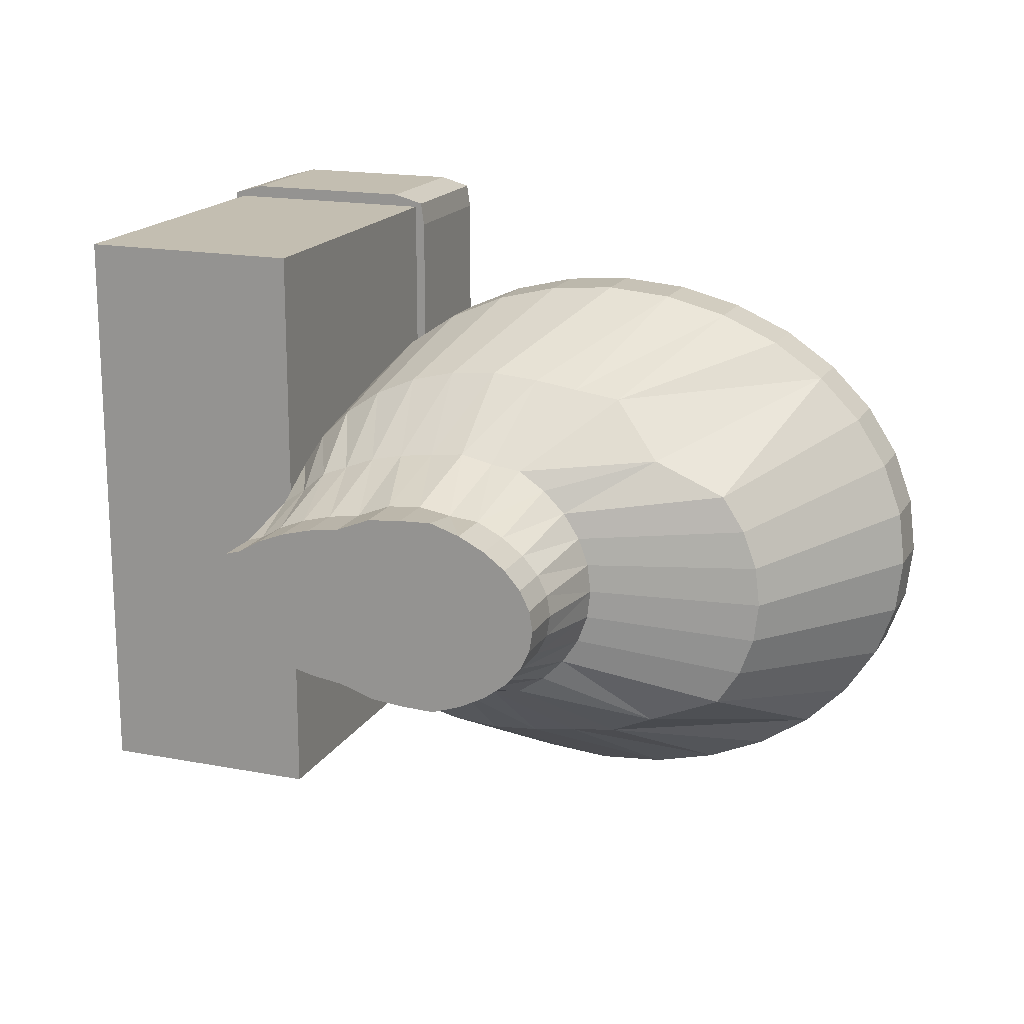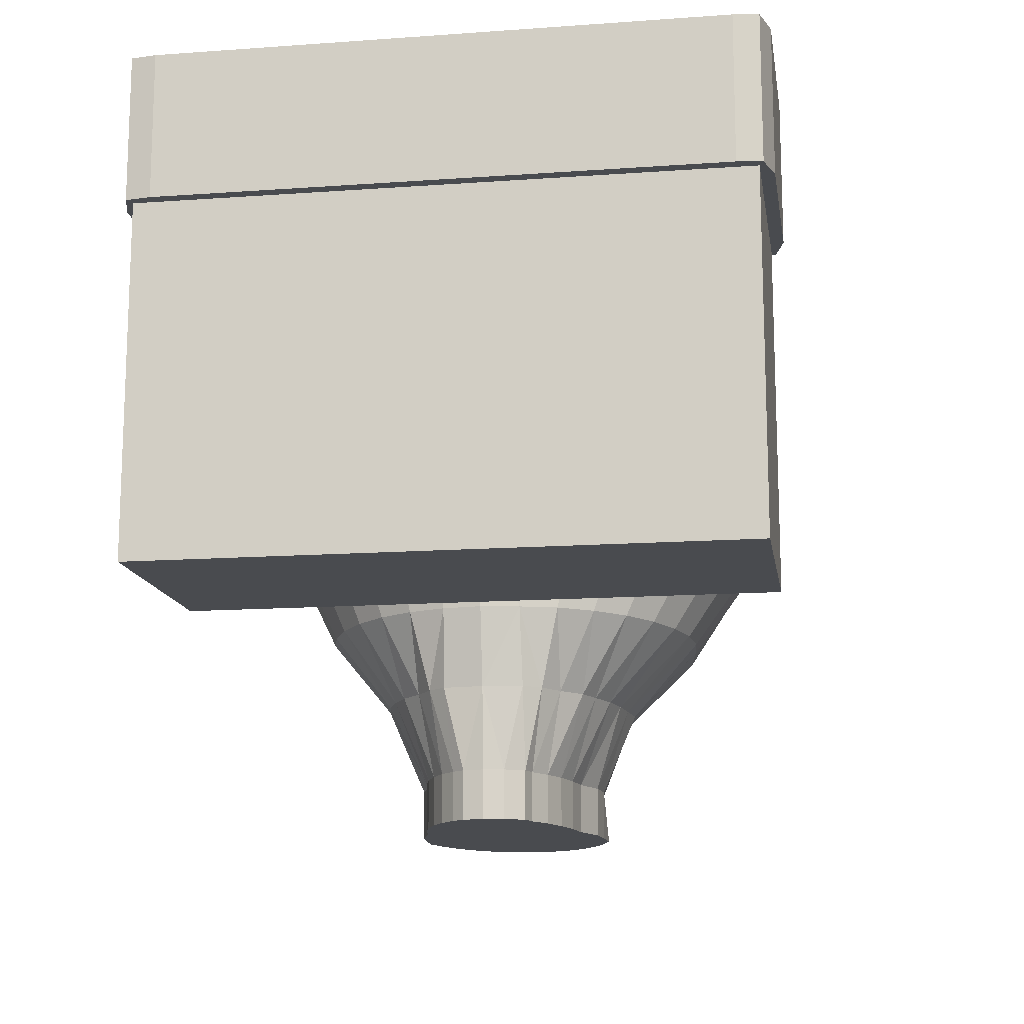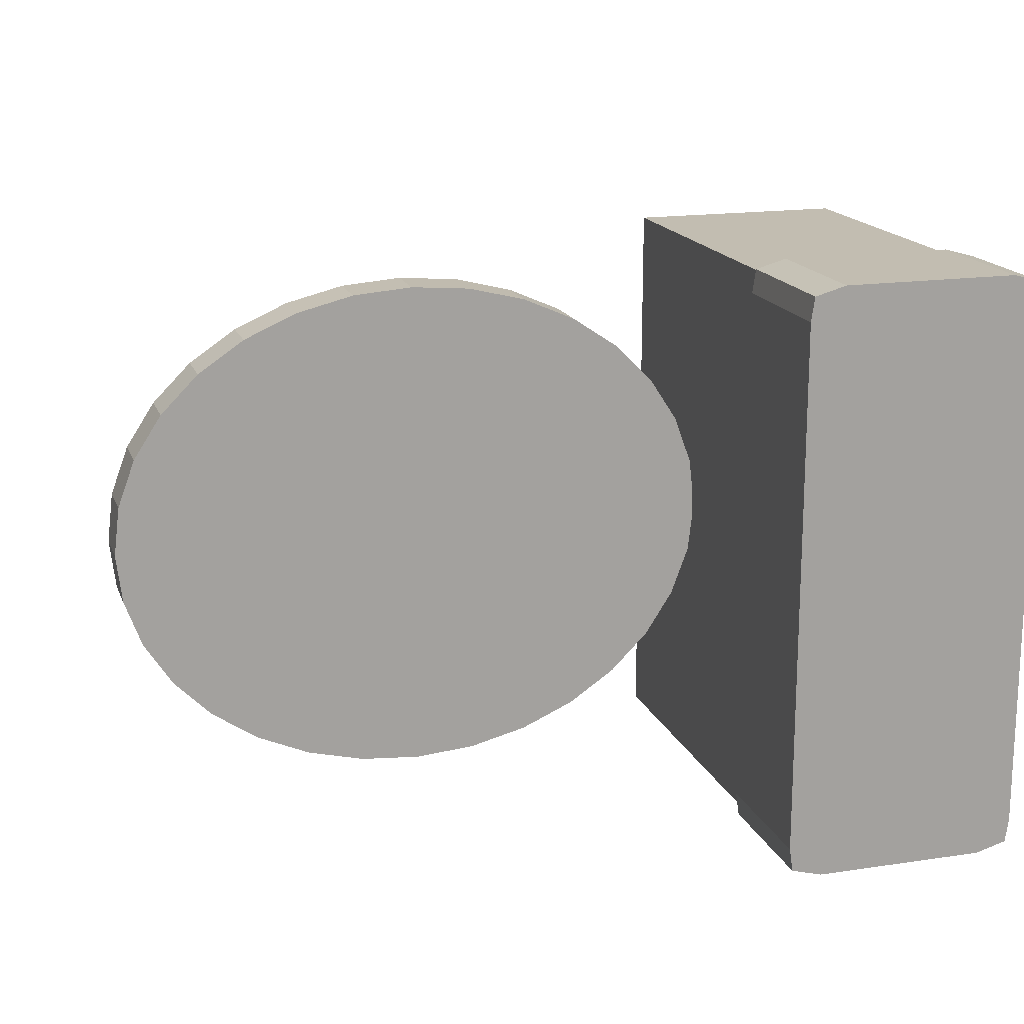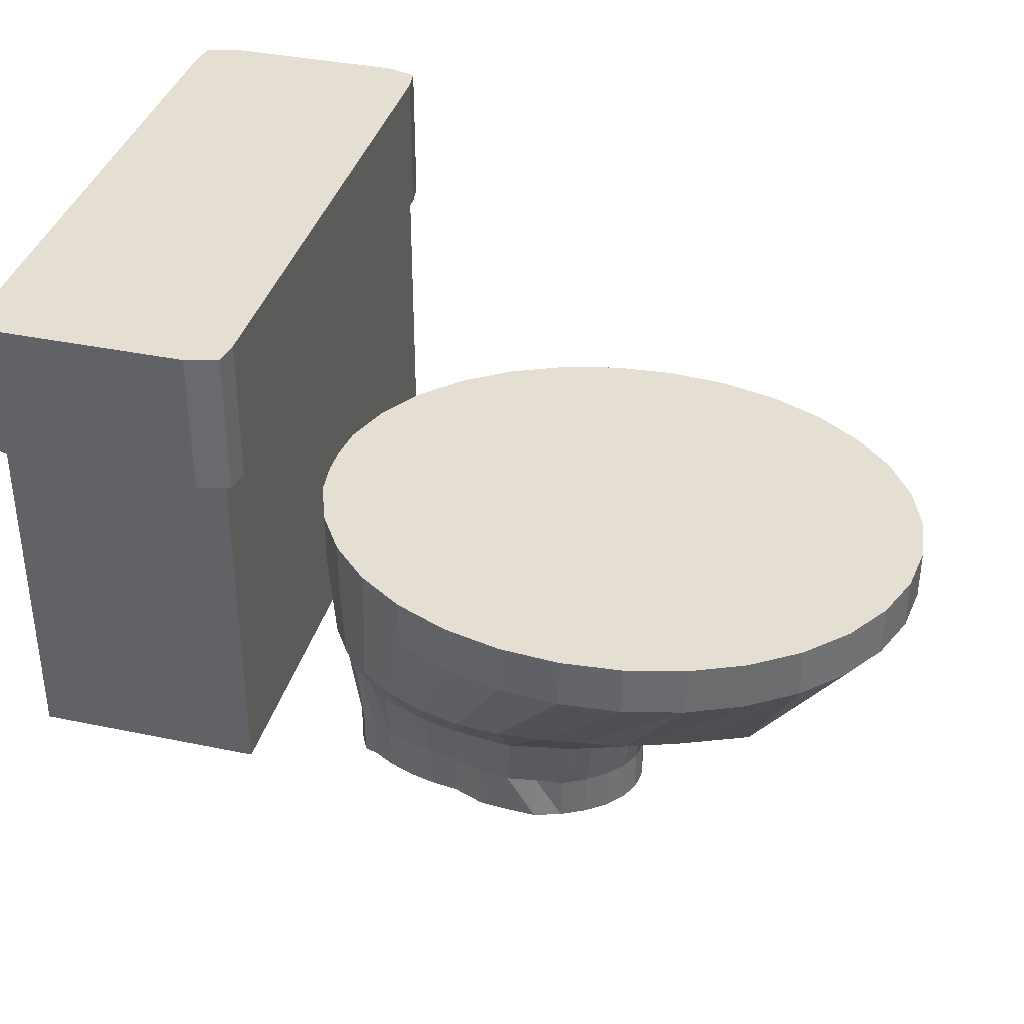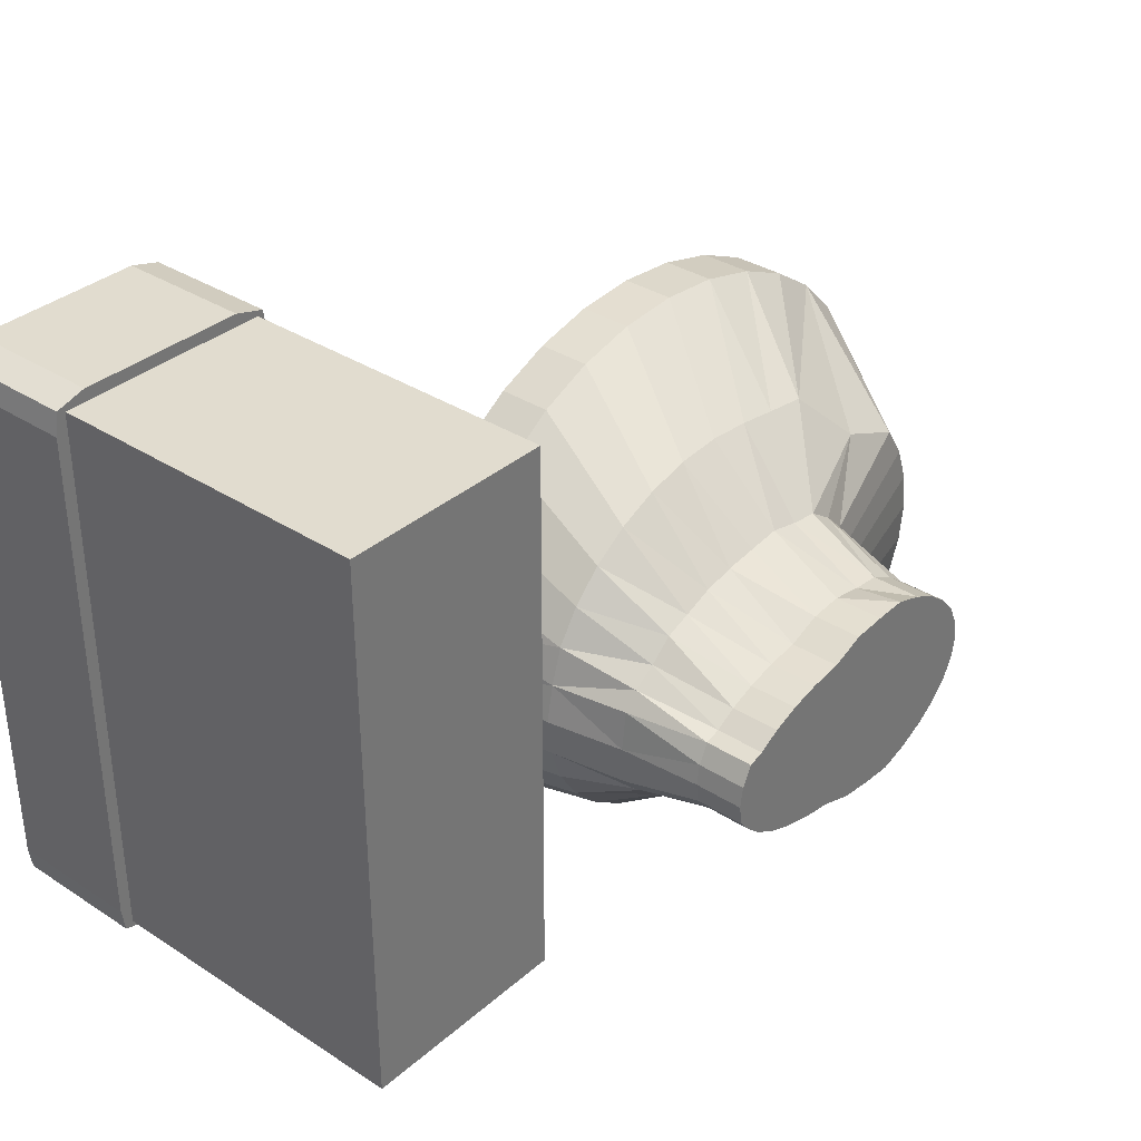
<metadata>
{"format":"obj","ext":"obj","renderer":"f3d","projection":"perspective","resolution":1024,"background":"white","views":[{"elev":17.2,"azim":21.0,"up":"+Z"},{"elev":-14.0,"azim":-81.0,"up":"+Y"},{"elev":17.0,"azim":163.2,"up":"+Z"},{"elev":36.9,"azim":15.1,"up":"+Y"},{"elev":34.4,"azim":-49.1,"up":"+Z"}]}
</metadata>
<code>
o Cube
v -1.624 2.39 -1.498
v -1.624 0.1267 -1.498
v -1.624 2.39 1.498
v -1.624 0.1267 1.498
v -2.776 2.39 -1.498
v -2.776 0.1267 -1.498
v -2.776 2.39 1.498
v -2.776 0.1267 1.498
f 5 3 1
f 3 8 4
f 7 6 8
f 2 8 6
f 1 4 2
f 5 2 6
f 5 7 3
f 3 7 8
f 7 5 6
f 2 4 8
f 1 3 4
f 5 1 2
o Cube.001
v -2.822 1.89 1.518
v -2.822 2.624 1.518
v -2.822 1.89 -1.518
v -2.822 2.624 -1.518
v -1.59 1.89 1.518
v -1.59 2.624 1.518
v -1.59 1.89 -1.518
v -1.59 2.624 -1.518
v -2.84 1.89 1.394
v -2.84 2.624 1.394
v -1.571 1.89 1.394
v -1.571 2.624 1.394
v -2.84 1.89 -1.394
v -2.84 2.624 -1.394
v -2.659 1.89 1.563
v -2.659 2.624 1.563
v -2.659 2.624 1.394
v -2.659 1.89 1.394
v -1.571 1.89 -1.394
v -2.206 1.89 1.563
v -2.206 2.624 1.394
v -1.571 2.624 -1.394
v -2.206 2.624 1.563
v -2.206 1.89 1.394
v -2.659 1.89 -1.563
v -2.659 2.624 -1.563
v -1.752 1.89 1.563
v -1.752 2.624 1.563
v -1.752 2.624 1.394
v -1.752 1.89 1.394
v -2.84 2.624 0
v -1.571 2.624 0
v -2.84 1.89 0
v -2.659 1.89 0
v -2.659 2.624 0
v -1.571 1.89 0
v -2.206 1.89 0
v -2.206 2.624 0
v -1.752 1.89 0
v -1.752 2.624 0
v -2.659 2.624 -1.394
v -2.659 1.89 -1.394
v -2.206 1.89 -1.563
v -2.206 2.624 -1.394
v -2.206 2.624 -1.563
v -2.206 1.89 -1.394
v -1.752 1.89 -1.563
v -1.752 2.624 -1.563
v -1.752 2.624 -1.394
v -1.752 1.89 -1.394
f 55 16 15
f 13 36 35
f 29 48 46
f 23 10 9
f 37 14 20
f 25 10 24
f 39 25 43
f 37 40 48
f 31 37 29
f 10 17 9
f 42 17 41
f 43 29 46
f 25 31 29
f 26 9 17
f 31 23 28
f 49 12 22
f 45 26 42
f 19 47 44
f 32 23 26
f 48 52 46
f 19 14 13
f 57 53 52
f 13 38 19
f 35 31 28
f 33 53 51
f 38 45 47
f 35 32 38
f 53 49 52
f 52 43 46
f 21 12 11
f 21 42 41
f 49 39 43
f 40 57 48
f 11 34 33
f 11 50 21
f 44 20 19
f 18 41 17
f 57 16 56
f 50 45 42
f 47 27 44
f 33 54 50
f 16 27 15
f 58 15 27
f 53 55 51
f 45 58 47
f 54 55 58
f 30 44 27
f 41 22 21
f 55 56 16
f 13 14 36
f 29 37 48
f 23 24 10
f 37 36 14
f 25 18 10
f 39 18 25
f 37 20 40
f 31 36 37
f 10 18 17
f 42 26 17
f 43 25 29
f 25 24 31
f 26 23 9
f 31 24 23
f 49 34 12
f 45 32 26
f 19 38 47
f 32 28 23
f 48 57 52
f 19 20 14
f 57 56 53
f 13 35 38
f 35 36 31
f 33 34 53
f 38 32 45
f 35 28 32
f 53 34 49
f 52 49 43
f 21 22 12
f 21 50 42
f 49 22 39
f 40 30 57
f 11 12 34
f 11 33 50
f 44 40 20
f 18 39 41
f 57 30 16
f 50 54 45
f 47 58 27
f 33 51 54
f 16 30 27
f 58 55 15
f 53 56 55
f 45 54 58
f 54 51 55
f 30 40 44
f 41 39 22
o Cylinder
v -0.6655 -0.9439 -0.4648
v 0 1 -1.346
v -0.4994 -0.9439 -0.4819
v 0.3185 1 -1.32
v -0.3396 -0.9439 -0.4882
v 0.6248 1 -1.244
v -0.1924 -0.9439 -0.4394
v 0.9071 1 -1.119
v -0.06339 -0.9439 -0.3737
v 1.155 1 -0.9518
v 0.04251 -0.9439 -0.2937
v 1.358 1 -0.7478
v 0.1212 -0.9439 -0.2024
v 1.509 1 -0.5151
v 0.1697 -0.9439 -0.1033
v 1.601 1 -0.2626
v 0.186 -0.9439 -0.000249
v 1.633 1 0
v 0.1697 -0.9439 0.1028
v 1.601 1 0.2626
v 0.1212 -0.9439 0.2019
v 1.509 1 0.5151
v 0.04251 -0.9439 0.2932
v 1.358 1 0.7478
v -0.06339 -0.9439 0.3732
v 1.155 1 0.9518
v -0.1924 -0.9439 0.4389
v 0.9071 1 1.119
v -0.3396 -0.9439 0.4877
v 0.6248 1 1.244
v -0.4994 -0.9439 0.4814
v 0.3185 1 1.32
v -0.6655 -0.9439 0.467
v -0 1 1.346
v -0.8316 -0.9439 0.4006
v -0.3185 1 1.32
v -0.9914 -0.9439 0.3771
v -0.6248 1 1.244
v -1.139 -0.9439 0.3389
v -0.9071 1 1.119
v -1.268 -0.9439 0.2876
v -1.155 1 0.9518
v -1.374 -0.9439 0.2251
v -1.358 1 0.7478
v -1.452 -0.9439 0.2019
v -1.509 1 0.5151
v -1.501 -0.9439 0.1028
v -1.601 1 0.2626
v -1.517 -0.9439 -0.000249
v -1.633 1 -0
v -1.501 -0.9439 -0.1033
v -1.601 1 -0.2626
v -1.452 -0.9439 -0.1622
v -1.509 1 -0.5151
v -1.374 -0.9439 -0.2336
v -1.358 1 -0.7478
v -1.268 -0.9439 -0.2961
v -1.155 1 -0.9518
v -1.139 -0.9439 -0.3475
v -0.9071 1 -1.119
v -0.9914 -0.9439 -0.3856
v -0.6248 1 -1.244
v -0.8316 -0.9439 -0.4091
v -0.3185 1 -1.32
v 0 0.7282 -1.346
v 0.3185 0.7282 -1.32
v 0.6248 0.7282 -1.244
v 0.9071 0.7282 -1.119
v 1.155 0.7282 -0.9518
v 1.358 0.7282 -0.7478
v 1.509 0.7282 -0.5151
v 1.601 0.7282 -0.2626
v 1.633 0.7282 0
v 1.601 0.7282 0.2626
v 1.509 0.7282 0.5151
v 1.358 0.7282 0.7478
v 1.155 0.7282 0.9518
v 0.9071 0.7282 1.119
v 0.6248 0.7282 1.244
v 0.3185 0.7282 1.32
v -0 0.7282 1.346
v -0.3185 0.7282 1.32
v -0.6248 0.7282 1.244
v -0.9071 0.7282 1.119
v -1.155 0.7282 0.9518
v -1.358 0.7282 0.7478
v -1.509 0.7282 0.5151
v -1.601 0.7282 0.2626
v -1.633 0.7282 -0
v -1.601 0.7282 -0.2626
v -1.509 0.7282 -0.5151
v -1.358 0.7282 -0.7478
v -1.155 0.7282 -0.9518
v -0.9071 0.7282 -1.119
v -0.6248 0.7282 -1.244
v -0.3185 0.7282 -1.32
v -0.186 0.1063 -0.9658
v 0.02743 0.1063 -0.9345
v 0.2553 0.1063 -0.9033
v 0.5079 -0.04317 -0.749
v 0.8613 -0.04317 -0.5998
v 0.9717 -0.04317 -0.4296
v 1.04 -0.04317 -0.2449
v 1.063 -0.04317 -0.05275
v 1.04 -0.04317 0.1394
v 0.9717 -0.04317 0.3241
v 0.8613 -0.04317 0.4943
v 0.5079 -0.04317 0.6435
v 0.2553 0.1063 0.9033
v 0.02743 0.1063 0.9345
v -0.186 0.1063 0.9658
v -0.419 0.1063 0.9847
v -0.6521 0.1063 0.9658
v -0.8762 0.1063 0.9097
v -1.083 0.1063 0.8187
v -1.264 0.1063 0.6963
v -1.412 0.1063 0.5471
v -1.523 0.1063 0.3768
v -1.577 0.1063 0.1921
v -1.614 0.1063 -0
v -1.591 0.1063 -0.1921
v -1.523 0.1063 -0.3768
v -1.412 0.1063 -0.5471
v -1.264 0.1063 -0.6963
v -1.083 0.1063 -0.8187
v -0.8762 0.1063 -0.9097
v -0.6521 0.1063 -0.9658
v -0.419 0.1063 -0.9847
v -0.4423 -0.2854 -0.6485
v -0.2806 -0.2854 -0.6117
v -0.1315 -0.2854 -0.5913
v -0.00081 -0.2854 -0.5029
v 0.1064 -0.2854 -0.3952
v 0.1861 -0.2854 -0.2723
v 0.2352 -0.2854 -0.1389
v 0.2518 -0.2854 -0.000249
v 0.2352 -0.2854 0.1384
v 0.1861 -0.2854 0.2718
v 0.1064 -0.2854 0.3947
v -0.00081 -0.2854 0.5024
v -0.1315 -0.2854 0.5908
v -0.2806 -0.2854 0.6112
v -0.4423 -0.2854 0.648
v -0.6105 -0.2854 0.6282
v -0.7788 -0.2854 0.6073
v -0.9405 -0.2854 0.5714
v -1.09 -0.2854 0.513
v -1.22 -0.2854 0.4636
v -1.335 -0.2854 0.3645
v -1.45 -0.2854 0.2861
v -1.52 -0.2854 0.1995
v -1.544 -0.2854 -0.000249
v -1.52 -0.2854 -0.1999
v -1.45 -0.2854 -0.2866
v -1.335 -0.2854 -0.365
v -1.22 -0.2854 -0.4641
v -1.09 -0.2854 -0.5363
v -0.9405 -0.2854 -0.5947
v -0.7788 -0.2854 -0.6306
v -0.6105 -0.2854 -0.6416
v -0.4994 -0.6988 -0.4819
v -0.3396 -0.6988 -0.4545
v -0.1924 -0.6988 -0.4394
v -0.06339 -0.6988 -0.3737
v 0.04251 -0.6988 -0.2937
v 0.1212 -0.6988 -0.2024
v 0.1697 -0.6988 -0.1033
v 0.186 -0.6988 -0.000249
v 0.1697 -0.6988 0.1028
v 0.1212 -0.6988 0.2019
v 0.04251 -0.6988 0.2932
v -0.06339 -0.6988 0.3732
v -0.1924 -0.6988 0.4389
v -0.3396 -0.6988 0.454
v -0.4994 -0.6988 0.4814
v -0.6655 -0.6988 0.467
v -0.8316 -0.6988 0.4006
v -0.9914 -0.6988 0.3771
v -1.139 -0.6988 0.3389
v -1.268 -0.6988 0.2876
v -1.374 -0.6988 0.2251
v -1.452 -0.6988 0.2019
v -1.501 -0.6988 0.1028
v -1.517 -0.6988 -0.000249
v -1.501 -0.6988 -0.1033
v -1.452 -0.6988 -0.1622
v -1.374 -0.6988 -0.2336
v -1.268 -0.6988 -0.2961
v -1.139 -0.6988 -0.3475
v -0.9914 -0.6988 -0.3856
v -0.8316 -0.6988 -0.4091
v -0.6655 -0.6988 -0.4648
f 60 124 123
f 62 125 124
f 64 126 125
f 66 127 126
f 68 128 127
f 70 129 128
f 72 130 129
f 74 131 130
f 76 132 131
f 78 133 132
f 80 134 133
f 82 135 134
f 84 136 135
f 86 137 136
f 88 138 137
f 90 139 138
f 92 140 139
f 94 141 140
f 96 142 141
f 98 143 142
f 100 144 143
f 102 145 144
f 104 146 145
f 106 147 146
f 108 148 147
f 110 149 148
f 112 150 149
f 114 151 150
f 116 152 151
f 118 153 152
f 112 96 80
f 120 154 153
f 122 123 154
f 85 89 65
f 154 186 185
f 153 185 184
f 152 184 183
f 151 183 182
f 150 182 181
f 149 181 180
f 148 180 179
f 147 179 178
f 177 147 178
f 176 146 177
f 175 145 176
f 174 144 175
f 173 143 174
f 172 142 173
f 171 141 172
f 170 140 171
f 169 139 170
f 168 138 169
f 167 137 168
f 135 167 166
f 165 135 166
f 164 134 165
f 132 164 163
f 131 163 162
f 130 162 161
f 129 161 160
f 128 160 159
f 127 159 158
f 157 127 158
f 125 157 156
f 124 156 155
f 123 155 186
f 186 187 218
f 155 188 187
f 156 189 188
f 189 158 190
f 158 191 190
f 159 192 191
f 160 193 192
f 193 162 194
f 194 163 195
f 195 164 196
f 196 165 197
f 197 166 198
f 166 199 198
f 199 168 200
f 200 169 201
f 201 170 202
f 202 171 203
f 203 172 204
f 204 173 205
f 205 174 206
f 206 175 207
f 207 176 208
f 208 177 209
f 177 210 209
f 210 179 211
f 179 212 211
f 180 213 212
f 181 214 213
f 182 215 214
f 183 216 215
f 184 217 216
f 185 218 217
f 217 250 249
f 216 249 248
f 215 248 247
f 214 247 246
f 213 246 245
f 212 245 244
f 211 244 243
f 210 243 242
f 241 210 242
f 240 209 241
f 239 208 240
f 238 207 239
f 237 206 238
f 236 205 237
f 235 204 236
f 234 203 235
f 233 202 234
f 232 201 233
f 231 200 232
f 198 231 230
f 197 230 229
f 196 229 228
f 195 228 227
f 194 227 226
f 225 194 226
f 224 193 225
f 223 192 224
f 222 191 223
f 221 190 222
f 188 221 220
f 187 220 219
f 218 219 250
f 250 61 59
f 219 63 61
f 220 65 63
f 221 67 65
f 222 69 67
f 223 71 69
f 224 73 71
f 225 75 73
f 226 77 75
f 227 79 77
f 228 81 79
f 229 83 81
f 230 85 83
f 85 232 87
f 87 233 89
f 233 91 89
f 234 93 91
f 235 95 93
f 236 97 95
f 237 99 97
f 238 101 99
f 239 103 101
f 240 105 103
f 241 107 105
f 242 109 107
f 243 111 109
f 244 113 111
f 245 115 113
f 246 117 115
f 247 119 117
f 248 121 119
f 249 59 121
f 60 62 124
f 62 64 125
f 64 66 126
f 66 68 127
f 68 70 128
f 70 72 129
f 72 74 130
f 74 76 131
f 76 78 132
f 78 80 133
f 80 82 134
f 82 84 135
f 84 86 136
f 86 88 137
f 88 90 138
f 90 92 139
f 92 94 140
f 94 96 141
f 96 98 142
f 98 100 143
f 100 102 144
f 102 104 145
f 104 106 146
f 106 108 147
f 108 110 148
f 110 112 149
f 112 114 150
f 114 116 151
f 116 118 152
f 118 120 153
f 64 62 120
f 62 60 120
f 60 122 120
f 120 118 116
f 116 114 120
f 114 112 120
f 112 110 108
f 108 106 104
f 104 102 100
f 100 98 96
f 96 94 92
f 92 90 88
f 88 86 84
f 84 82 80
f 80 78 76
f 76 74 72
f 72 70 68
f 68 66 64
f 112 108 96
f 108 104 96
f 104 100 96
f 96 92 88
f 88 84 96
f 84 80 96
f 80 76 64
f 76 72 64
f 72 68 64
f 64 120 112
f 64 112 80
f 120 122 154
f 122 60 123
f 121 59 93
f 59 61 93
f 61 63 65
f 65 67 83
f 67 69 81
f 69 71 81
f 71 73 79
f 81 71 79
f 73 75 77
f 77 79 73
f 81 83 67
f 83 85 65
f 85 87 89
f 89 91 93
f 93 95 119
f 95 97 117
f 97 99 117
f 99 101 115
f 117 99 115
f 101 103 105
f 105 107 101
f 107 109 111
f 101 107 111
f 111 113 101
f 113 115 101
f 117 119 95
f 119 121 93
f 61 65 89
f 93 61 89
f 154 123 186
f 153 154 185
f 152 153 184
f 151 152 183
f 150 151 182
f 149 150 181
f 148 149 180
f 147 148 179
f 177 146 147
f 176 145 146
f 175 144 145
f 174 143 144
f 173 142 143
f 172 141 142
f 171 140 141
f 170 139 140
f 169 138 139
f 168 137 138
f 167 136 137
f 135 136 167
f 165 134 135
f 164 133 134
f 132 133 164
f 131 132 163
f 130 131 162
f 129 130 161
f 128 129 160
f 127 128 159
f 157 126 127
f 125 126 157
f 124 125 156
f 123 124 155
f 186 155 187
f 155 156 188
f 156 157 189
f 189 157 158
f 158 159 191
f 159 160 192
f 160 161 193
f 193 161 162
f 194 162 163
f 195 163 164
f 196 164 165
f 197 165 166
f 166 167 199
f 199 167 168
f 200 168 169
f 201 169 170
f 202 170 171
f 203 171 172
f 204 172 173
f 205 173 174
f 206 174 175
f 207 175 176
f 208 176 177
f 177 178 210
f 210 178 179
f 179 180 212
f 180 181 213
f 181 182 214
f 182 183 215
f 183 184 216
f 184 185 217
f 185 186 218
f 217 218 250
f 216 217 249
f 215 216 248
f 214 215 247
f 213 214 246
f 212 213 245
f 211 212 244
f 210 211 243
f 241 209 210
f 240 208 209
f 239 207 208
f 238 206 207
f 237 205 206
f 236 204 205
f 235 203 204
f 234 202 203
f 233 201 202
f 232 200 201
f 231 199 200
f 198 199 231
f 197 198 230
f 196 197 229
f 195 196 228
f 194 195 227
f 225 193 194
f 224 192 193
f 223 191 192
f 222 190 191
f 221 189 190
f 188 189 221
f 187 188 220
f 218 187 219
f 250 219 61
f 219 220 63
f 220 221 65
f 221 222 67
f 222 223 69
f 223 224 71
f 224 225 73
f 225 226 75
f 226 227 77
f 227 228 79
f 228 229 81
f 229 230 83
f 230 231 85
f 85 231 232
f 87 232 233
f 233 234 91
f 234 235 93
f 235 236 95
f 236 237 97
f 237 238 99
f 238 239 101
f 239 240 103
f 240 241 105
f 241 242 107
f 242 243 109
f 243 244 111
f 244 245 113
f 245 246 115
f 246 247 117
f 247 248 119
f 248 249 121
f 249 250 59

</code>
